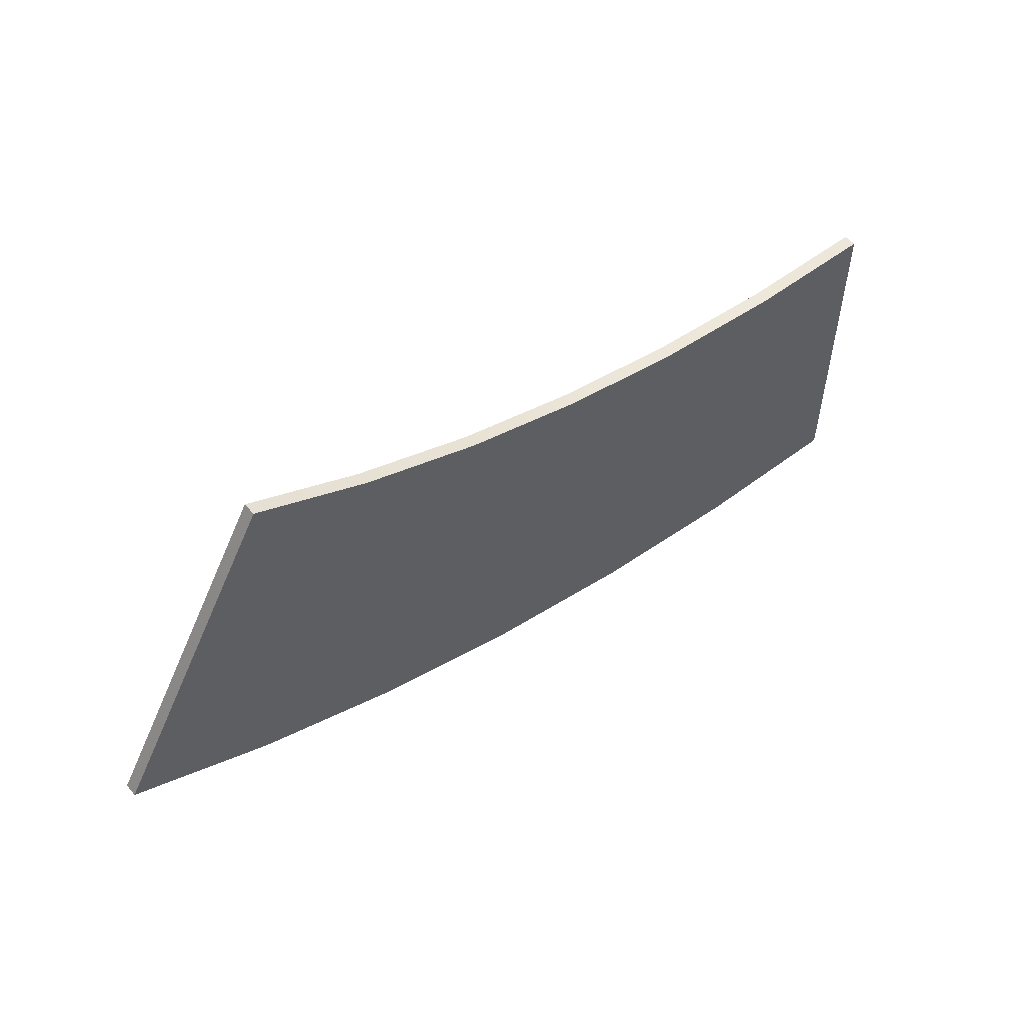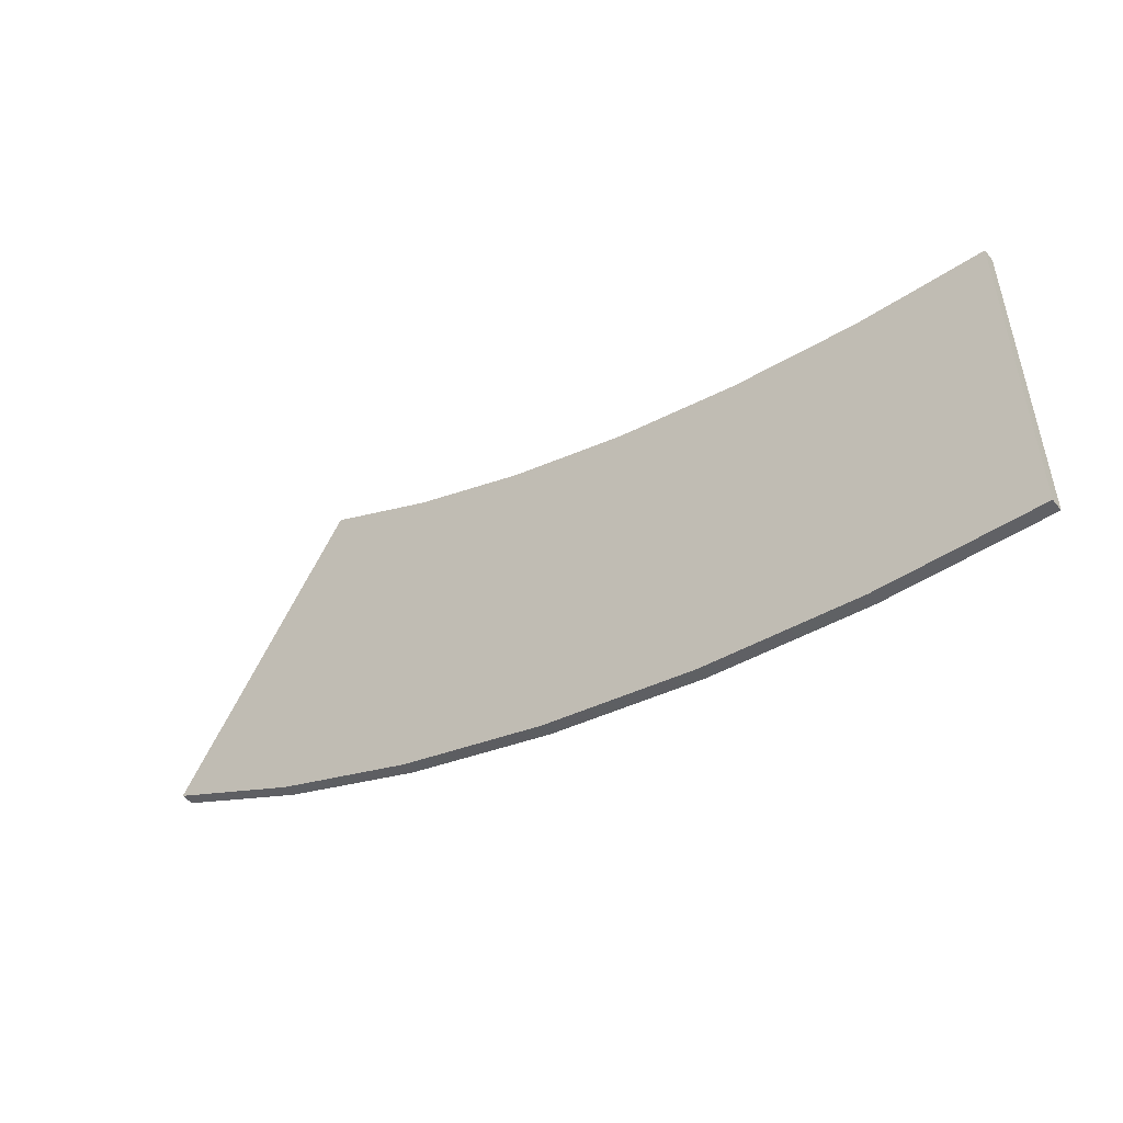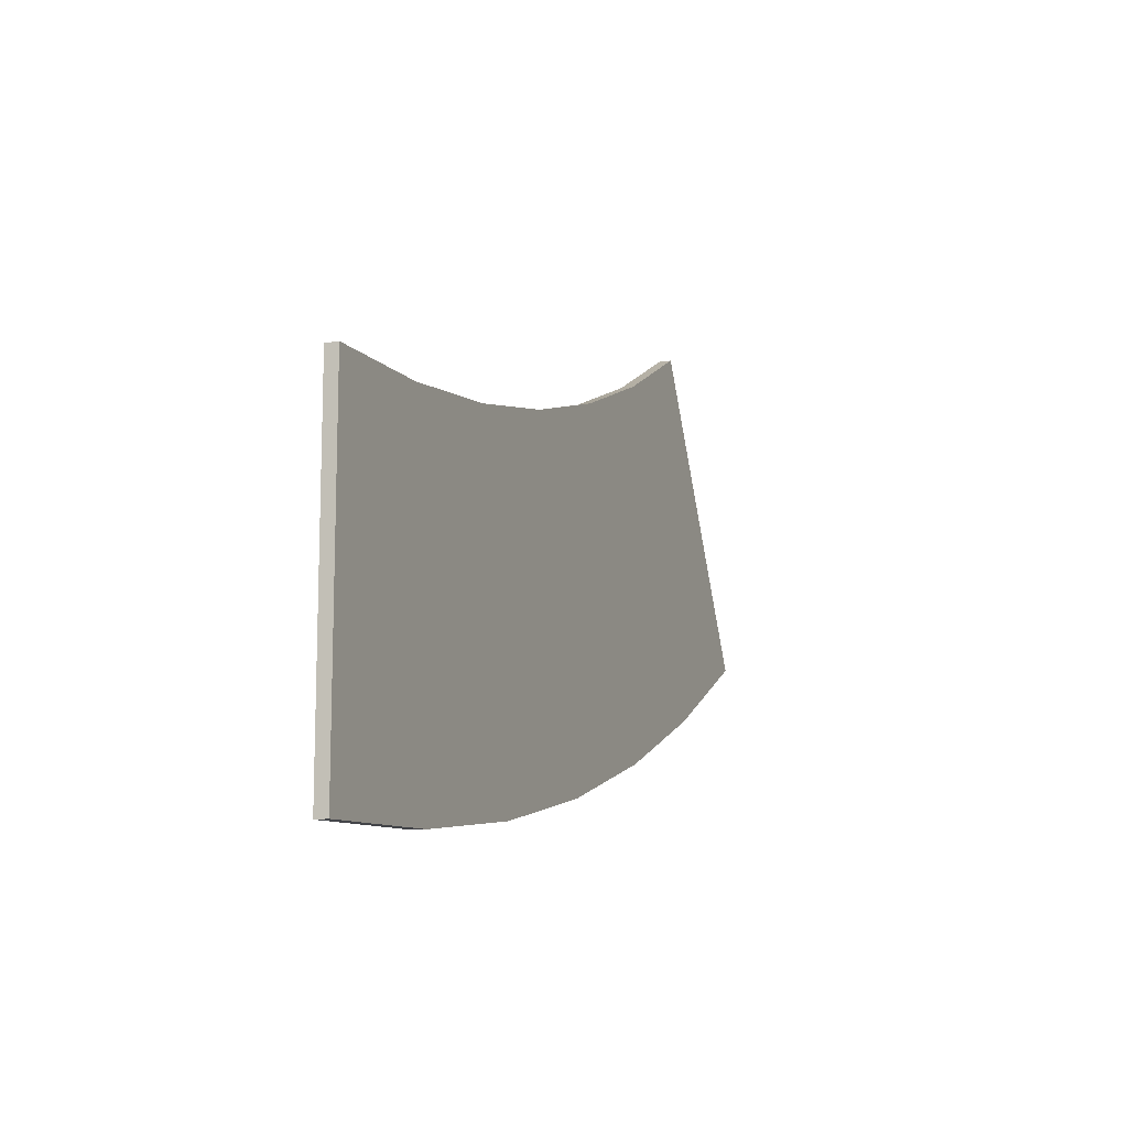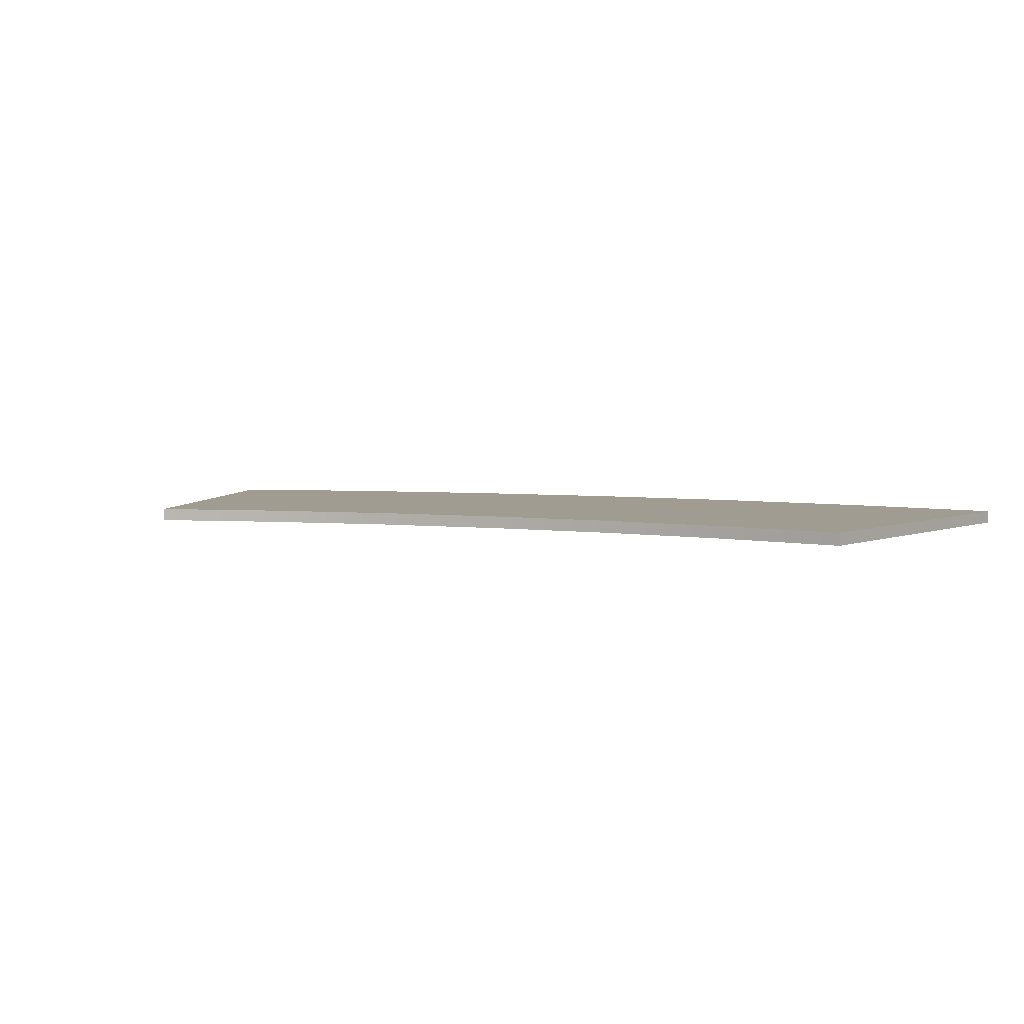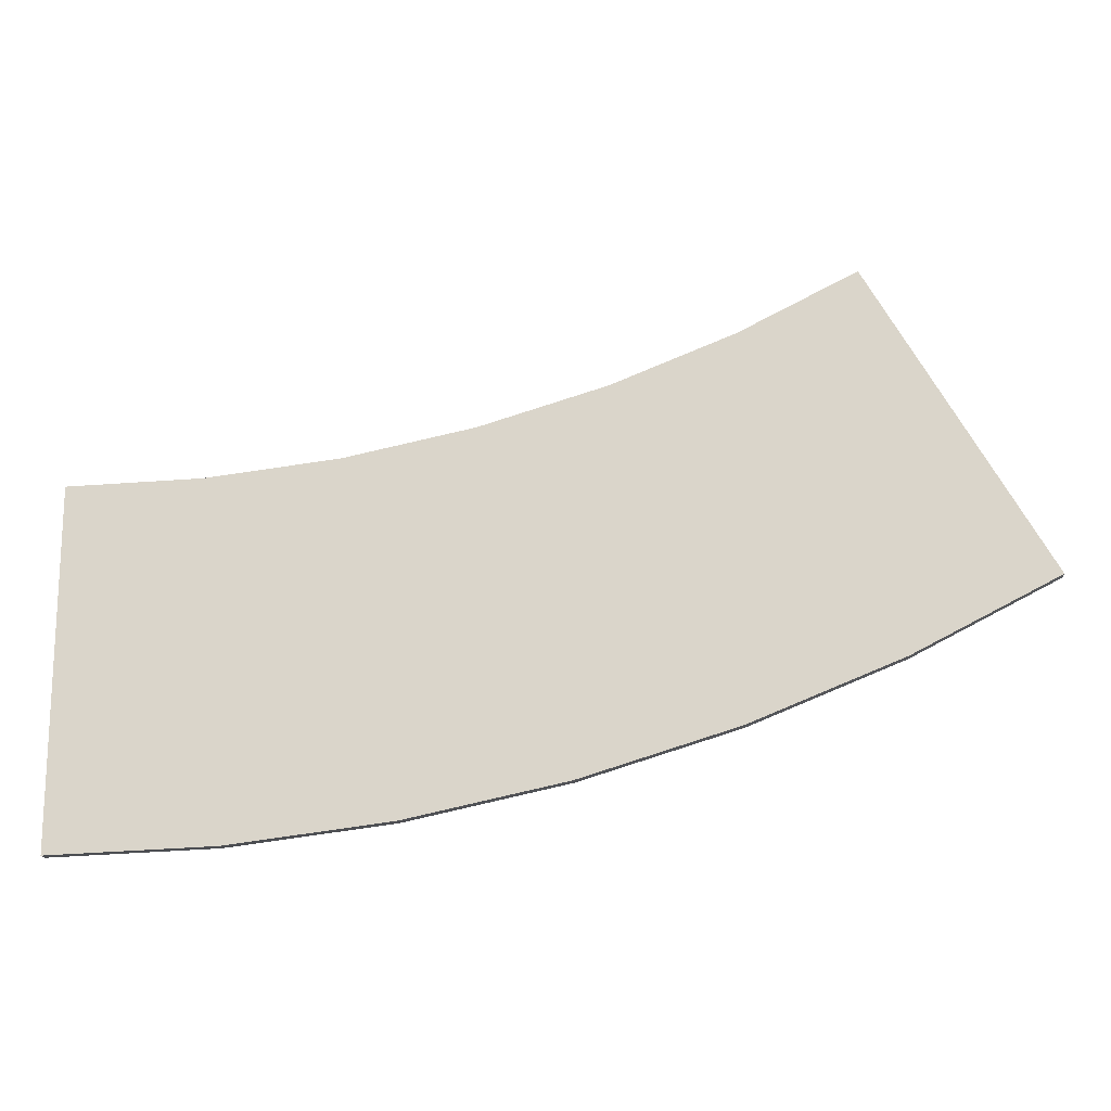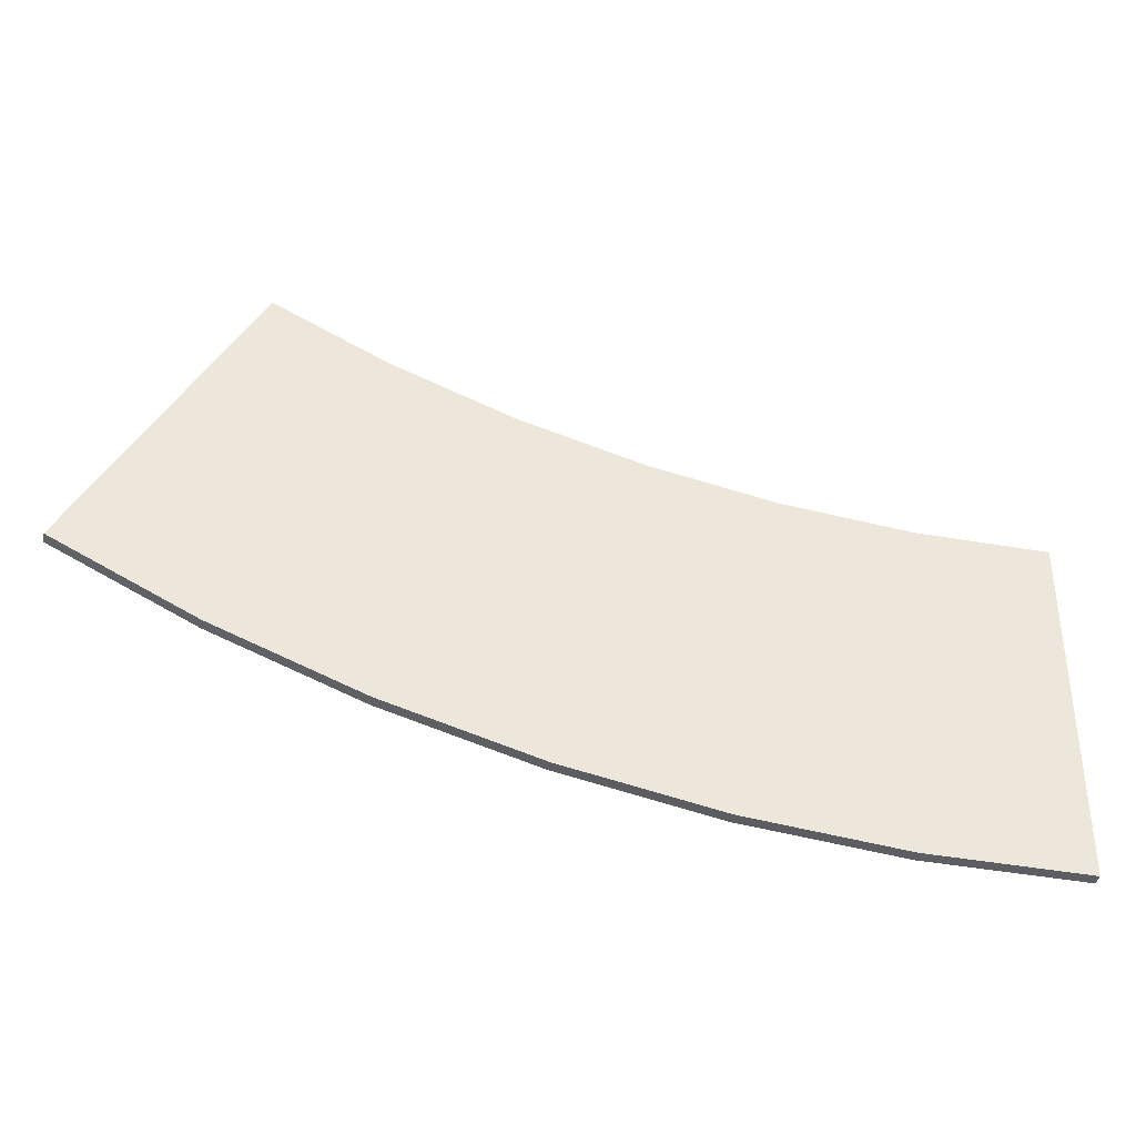
<metadata>
{"format":"obj","ext":"obj","renderer":"f3d","projection":"perspective","resolution":1024,"background":"white","views":[{"elev":55.8,"azim":-39.7,"up":"+Z"},{"elev":-50.6,"azim":37.3,"up":"+Z"},{"elev":-12.1,"azim":111.6,"up":"+Z"},{"elev":4.4,"azim":38.3,"up":"+Y"},{"elev":-16.9,"azim":-176.6,"up":"+Z"},{"elev":-36.9,"azim":-10.0,"up":"+Z"}]}
</metadata>
<code>
g default
v -859.5 -7.225 430.1
v 0 -7.225 200
v -859.5 7.225 430.1
v 0 7.225 200
v -1059 7.225 83.56
v -0 7.225 -200
v -1059 -7.225 83.56
v -0 -7.225 -200
v -184.7 7.225 -191.9
v -184.7 -7.225 -191.9
v -149.9 -7.225 206.5
v -149.9 7.225 206.5
v -368 7.225 -167.8
v -368 -7.225 -167.8
v -299.4 -7.225 226.3
v -299.4 7.225 226.3
v -548.5 7.225 -127.8
v -548.5 -7.225 -127.8
v -445 -7.225 258.5
v -445 7.225 258.5
v -724.8 7.225 -72.29
v -724.8 -7.225 -72.29
v -588.1 -7.225 303.6
v -588.1 7.225 303.6
v -895.6 7.225 -1.592
v -895.6 -7.225 -1.592
v -726.7 -7.225 361
v -726.7 7.225 361
g RoadTurn30Small
f 1 27 28 3
f 3 28 25 5
f 5 25 26 7
f 7 26 27 1
f 2 8 6 4
f 7 1 3 5
f 9 6 8 10
f 11 10 8 2
f 12 11 2 4
f 9 12 4 6
f 13 9 10 14
f 15 14 10 11
f 16 15 11 12
f 13 16 12 9
f 17 13 14 18
f 19 18 14 15
f 20 19 15 16
f 17 20 16 13
f 21 17 18 22
f 23 22 18 19
f 24 23 19 20
f 21 24 20 17
f 25 21 22 26
f 27 26 22 23
f 28 27 23 24
f 25 28 24 21

</code>
